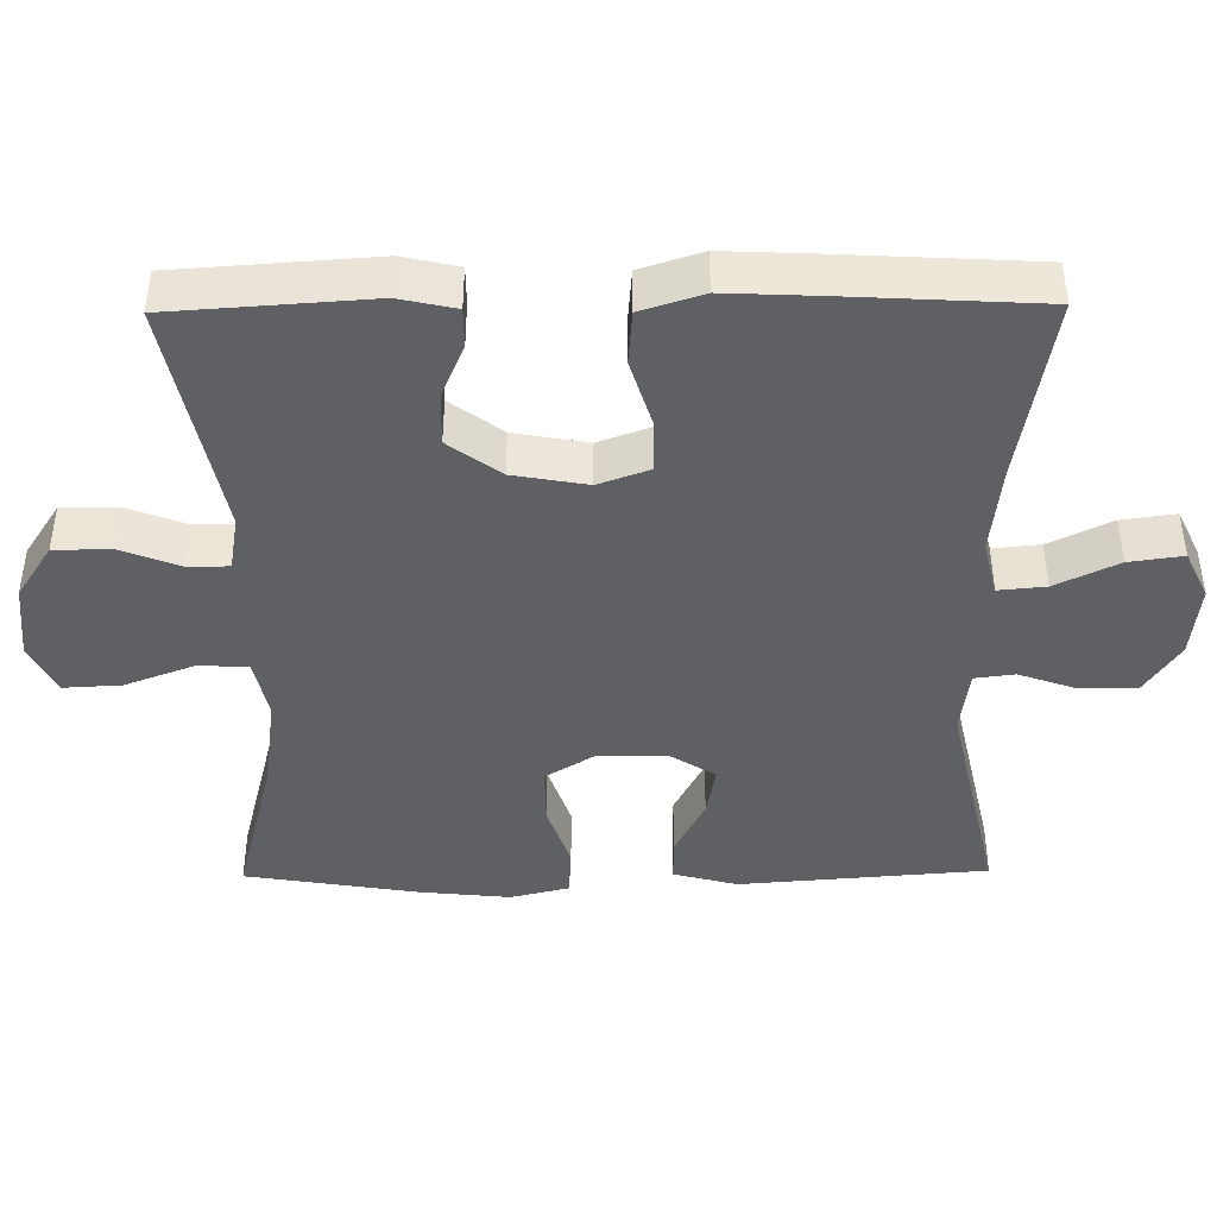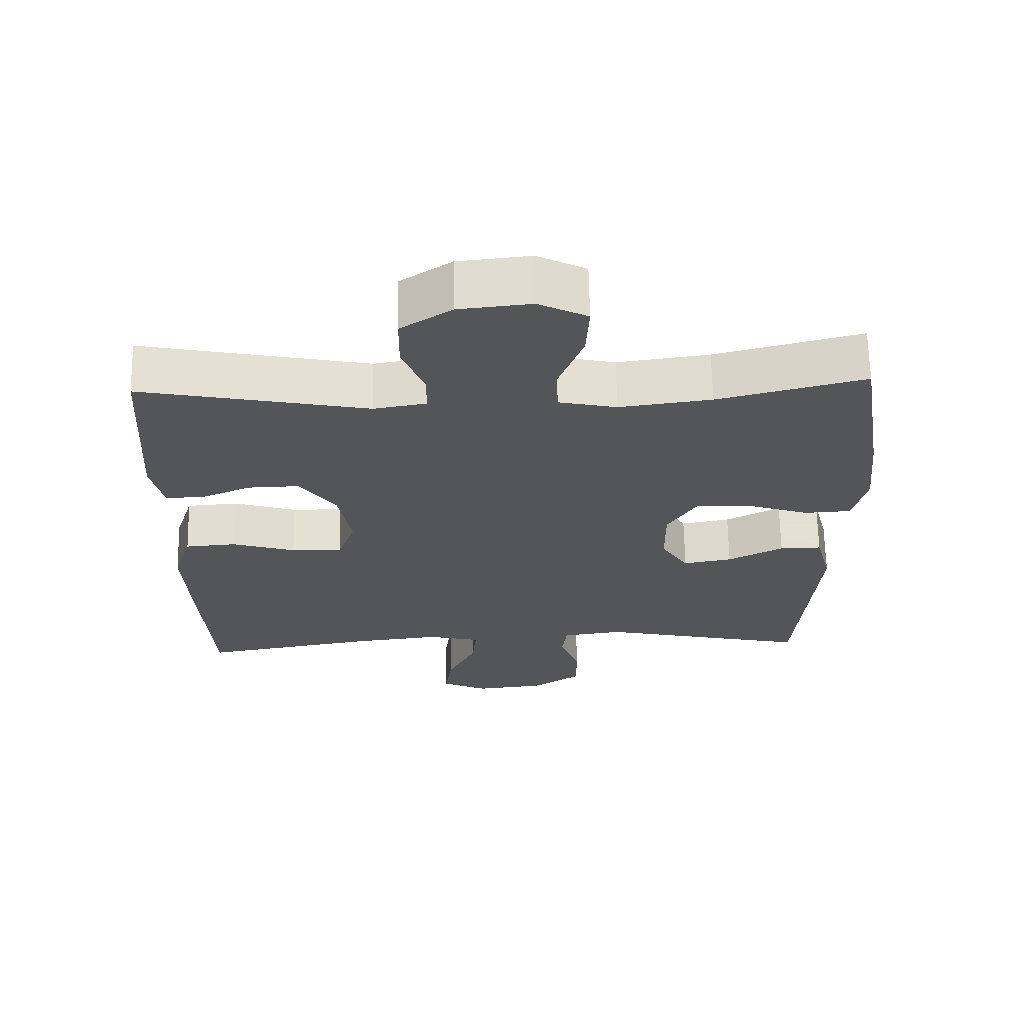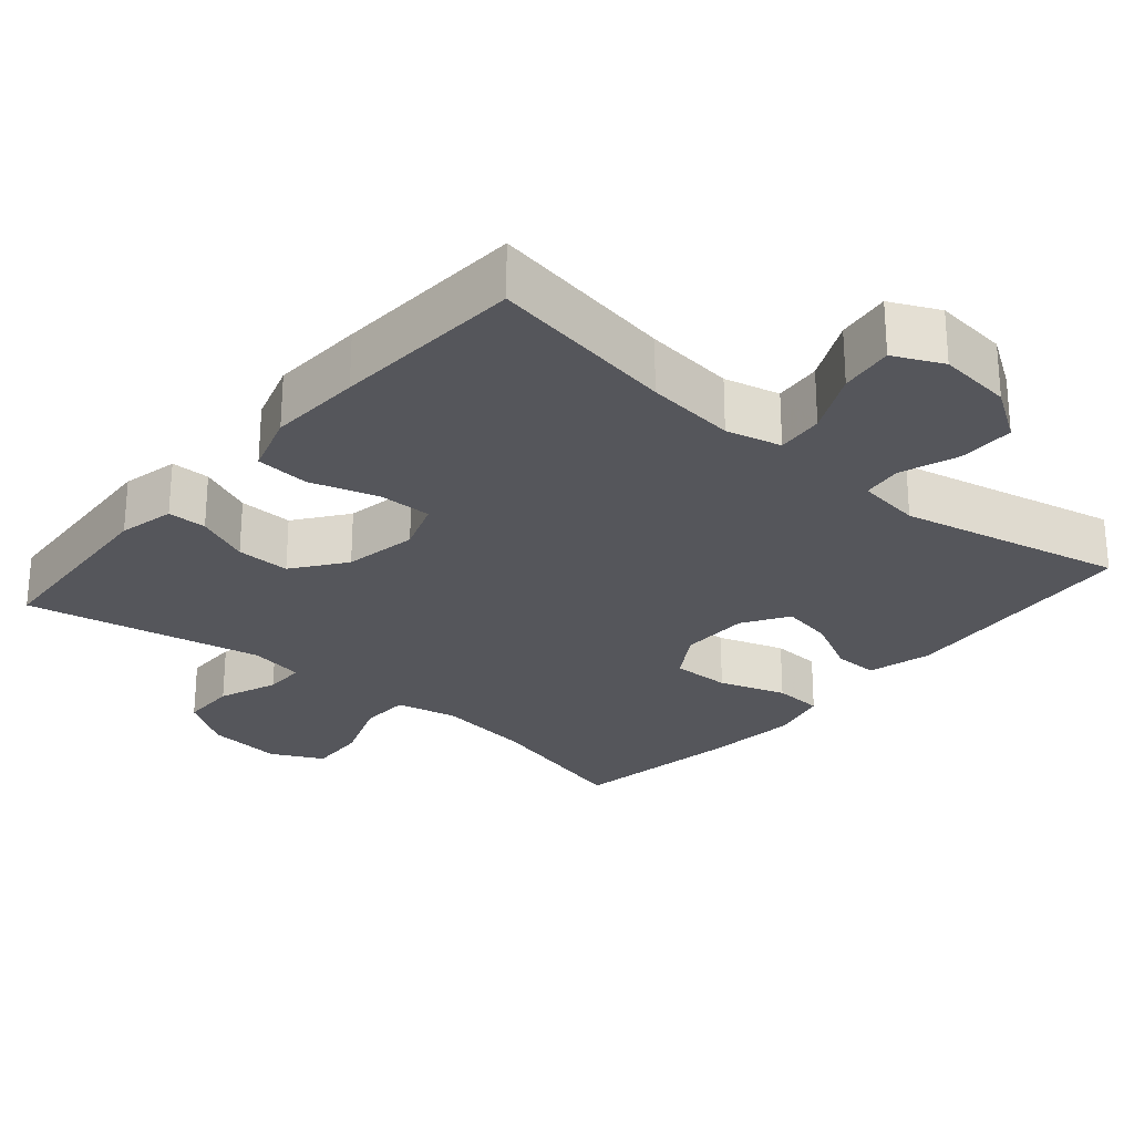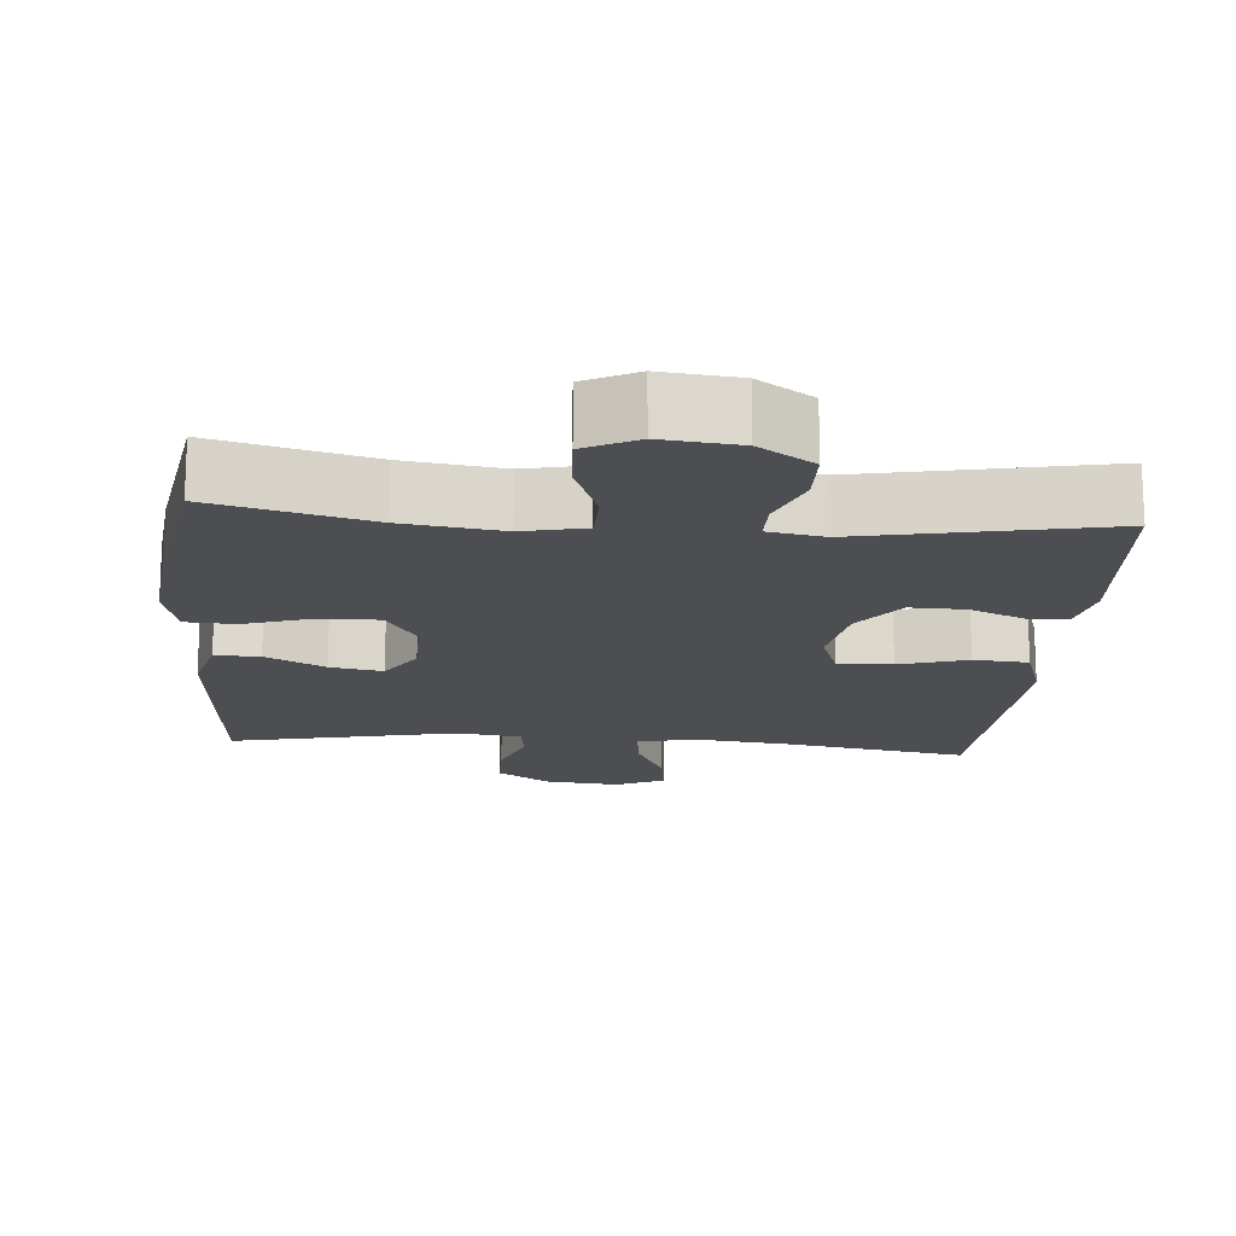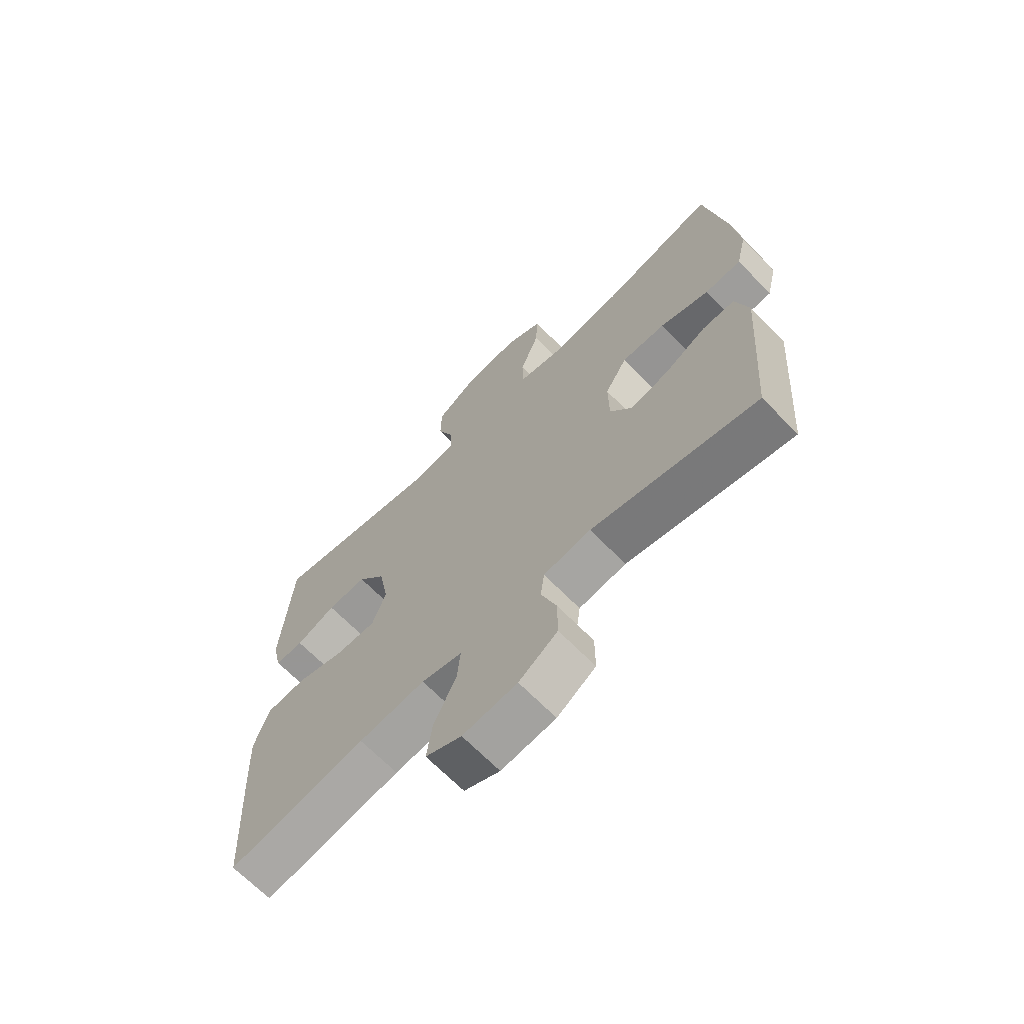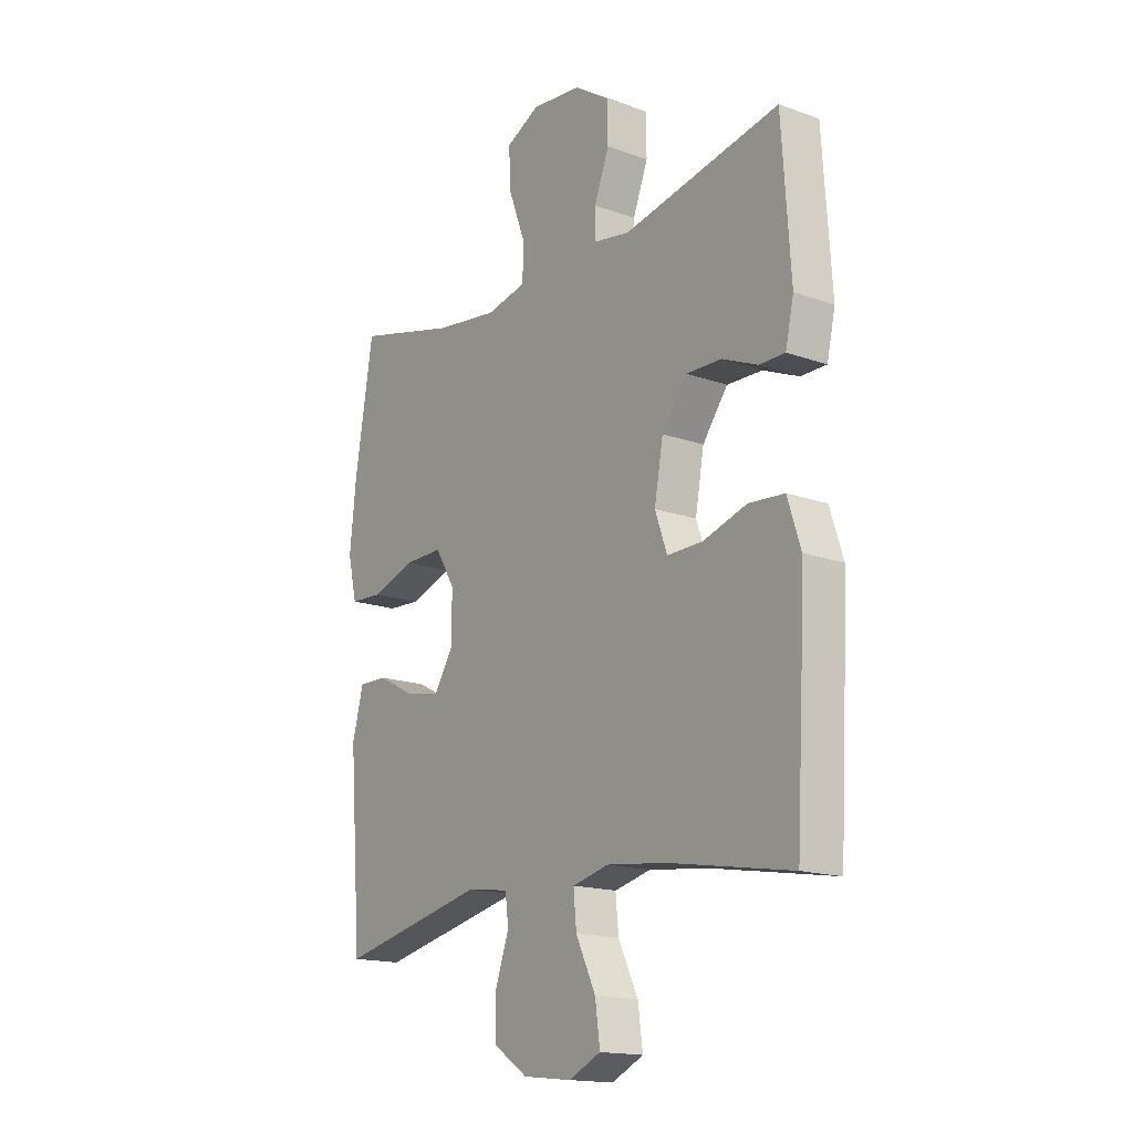
<metadata>
{"format":"obj","ext":"obj","renderer":"f3d","projection":"perspective","resolution":1024,"background":"white","views":[{"elev":-42.8,"azim":90.7,"up":"+Y"},{"elev":65.8,"azim":178.9,"up":"+Z"},{"elev":-26.2,"azim":139.5,"up":"+Y"},{"elev":-16.7,"azim":-4.6,"up":"+Y"},{"elev":-67.8,"azim":-135.6,"up":"+Z"},{"elev":-16.4,"azim":53.9,"up":"+Z"}]}
</metadata>
<code>
v -0.5 0.07 0.5
v -0.291 0.07 0.446
v -0.16 0.07 0.428
v -0.077 0.07 0.446
v -0.075 0.07 0.514
v -0.11 0.07 0.607
v -0.114 0.07 0.685
v -0.044 0.07 0.72
v 0.059 0.07 0.709
v 0.132 0.07 0.661
v 0.133 0.07 0.585
v 0.102 0.07 0.505
v 0.102 0.07 0.449
v 0.177 0.07 0.436
v 0.5 0.07 0.5
v 0.518 0.07 0.231
v 0.501 0.07 0.155
v 0.448 0.07 0.155
v 0.375 0.07 0.186
v 0.302 0.07 0.188
v 0.25 0.07 0.118
v 0.232 0.07 0.018
v 0.257 0.07 -0.052
v 0.33 0.07 -0.051
v 0.421 0.07 -0.023
v 0.494 0.07 -0.029
v 0.521 0.07 -0.113
v 0.515 0.07 -0.24
v 0.5 0.07 -0.5
v 0.246 0.07 -0.456
v 0.124 0.07 -0.442
v 0.049 0.07 -0.46
v 0.055 0.07 -0.524
v 0.096 0.07 -0.609
v 0.106 0.07 -0.682
v 0.04 0.07 -0.713
v -0.06 0.07 -0.702
v -0.131 0.07 -0.655
v -0.131 0.07 -0.579
v -0.103 0.07 -0.5
v -0.11 0.07 -0.446
v -0.197 0.07 -0.434
v -0.5 0.07 -0.5
v -0.526 0.07 -0.164
v -0.503 0.07 -0.077
v -0.443 0.07 -0.078
v -0.364 0.07 -0.119
v -0.294 0.07 -0.132
v -0.255 0.07 -0.071
v -0.254 0.07 0.023
v -0.295 0.07 0.09
v -0.375 0.07 0.089
v -0.465 0.07 0.059
v -0.532 0.07 0.063
v -0.551 0.07 0.143
v -0.538 0.07 0.267
v -0.5 0 0.5
v -0.291 0 0.446
v -0.16 0 0.428
v -0.077 0 0.446
v -0.075 0 0.514
v -0.11 0 0.607
v -0.114 0 0.685
v -0.044 0 0.72
v 0.059 0 0.709
v 0.132 0 0.661
v 0.133 0 0.585
v 0.102 0 0.505
v 0.102 0 0.449
v 0.177 0 0.436
v 0.5 0 0.5
v 0.518 0 0.231
v 0.501 0 0.155
v 0.448 0 0.155
v 0.375 0 0.186
v 0.302 0 0.188
v 0.25 0 0.118
v 0.232 0 0.018
v 0.257 0 -0.052
v 0.33 0 -0.051
v 0.421 0 -0.023
v 0.494 0 -0.029
v 0.521 0 -0.113
v 0.515 0 -0.24
v 0.5 0 -0.5
v 0.246 0 -0.456
v 0.124 0 -0.442
v 0.049 0 -0.46
v 0.055 0 -0.524
v 0.096 0 -0.609
v 0.106 0 -0.682
v 0.04 0 -0.713
v -0.06 0 -0.702
v -0.131 0 -0.655
v -0.131 0 -0.579
v -0.103 0 -0.5
v -0.11 0 -0.446
v -0.197 0 -0.434
v -0.5 0 -0.5
v -0.526 0 -0.164
v -0.503 0 -0.077
v -0.443 0 -0.078
v -0.364 0 -0.119
v -0.294 0 -0.132
v -0.255 0 -0.071
v -0.254 0 0.023
v -0.295 0 0.09
v -0.375 0 0.089
v -0.465 0 0.059
v -0.532 0 0.063
v -0.551 0 0.143
v -0.538 0 0.267
f 56 1 2
f 55 56 2
f 54 55 2
f 53 54 2
f 52 53 2
f 51 52 2 3
f 50 51 3 4
f 49 50 4
f 45 46 47
f 44 45 47
f 43 44 47
f 42 43 47
f 41 42 47 48
f 38 39 40
f 37 38 40
f 36 37 40
f 35 36 40
f 34 35 40
f 33 34 40
f 32 33 40 41
f 41 48 49
f 32 41 49
f 31 32 49
f 28 29 30
f 27 28 30
f 26 27 30
f 25 26 30
f 24 25 30
f 30 31 49
f 24 30 49
f 23 24 49
f 17 18 19
f 16 17 19
f 15 16 19
f 14 15 19
f 13 14 19 20
f 10 11 12
f 9 10 12
f 8 9 12
f 7 8 12
f 6 7 12
f 5 6 12
f 4 5 12 13
f 22 23 49 4
f 4 13 20 21
f 4 21 22
f 58 57 112
f 58 112 111
f 58 111 110
f 58 110 109
f 58 109 108
f 59 58 108 107
f 60 59 107 106
f 60 106 105
f 103 102 101
f 103 101 100
f 103 100 99
f 103 99 98
f 104 103 98 97
f 96 95 94
f 96 94 93
f 96 93 92
f 96 92 91
f 96 91 90
f 96 90 89
f 97 96 89 88
f 105 104 97
f 105 97 88
f 105 88 87
f 86 85 84
f 86 84 83
f 86 83 82
f 86 82 81
f 86 81 80
f 105 87 86
f 105 86 80
f 105 80 79
f 75 74 73
f 75 73 72
f 75 72 71
f 75 71 70
f 76 75 70 69
f 68 67 66
f 68 66 65
f 68 65 64
f 68 64 63
f 68 63 62
f 68 62 61
f 69 68 61 60
f 60 105 79 78
f 77 76 69 60
f 78 77 60
f 1 57 58 2
f 2 58 59 3
f 3 59 60 4
f 4 60 61 5
f 5 61 62 6
f 6 62 63 7
f 7 63 64 8
f 8 64 65 9
f 9 65 66 10
f 10 66 67 11
f 11 67 68 12
f 12 68 69 13
f 13 69 70 14
f 14 70 71 15
f 15 71 72 16
f 16 72 73 17
f 17 73 74 18
f 18 74 75 19
f 19 75 76 20
f 20 76 77 21
f 21 77 78 22
f 22 78 79 23
f 23 79 80 24
f 24 80 81 25
f 25 81 82 26
f 26 82 83 27
f 27 83 84 28
f 28 84 85 29
f 29 85 86 30
f 30 86 87 31
f 31 87 88 32
f 32 88 89 33
f 33 89 90 34
f 34 90 91 35
f 35 91 92 36
f 36 92 93 37
f 37 93 94 38
f 38 94 95 39
f 39 95 96 40
f 40 96 97 41
f 41 97 98 42
f 42 98 99 43
f 43 99 100 44
f 44 100 101 45
f 45 101 102 46
f 46 102 103 47
f 47 103 104 48
f 48 104 105 49
f 49 105 106 50
f 50 106 107 51
f 51 107 108 52
f 52 108 109 53
f 53 109 110 54
f 54 110 111 55
f 55 111 112 56
f 56 112 57 1

</code>
